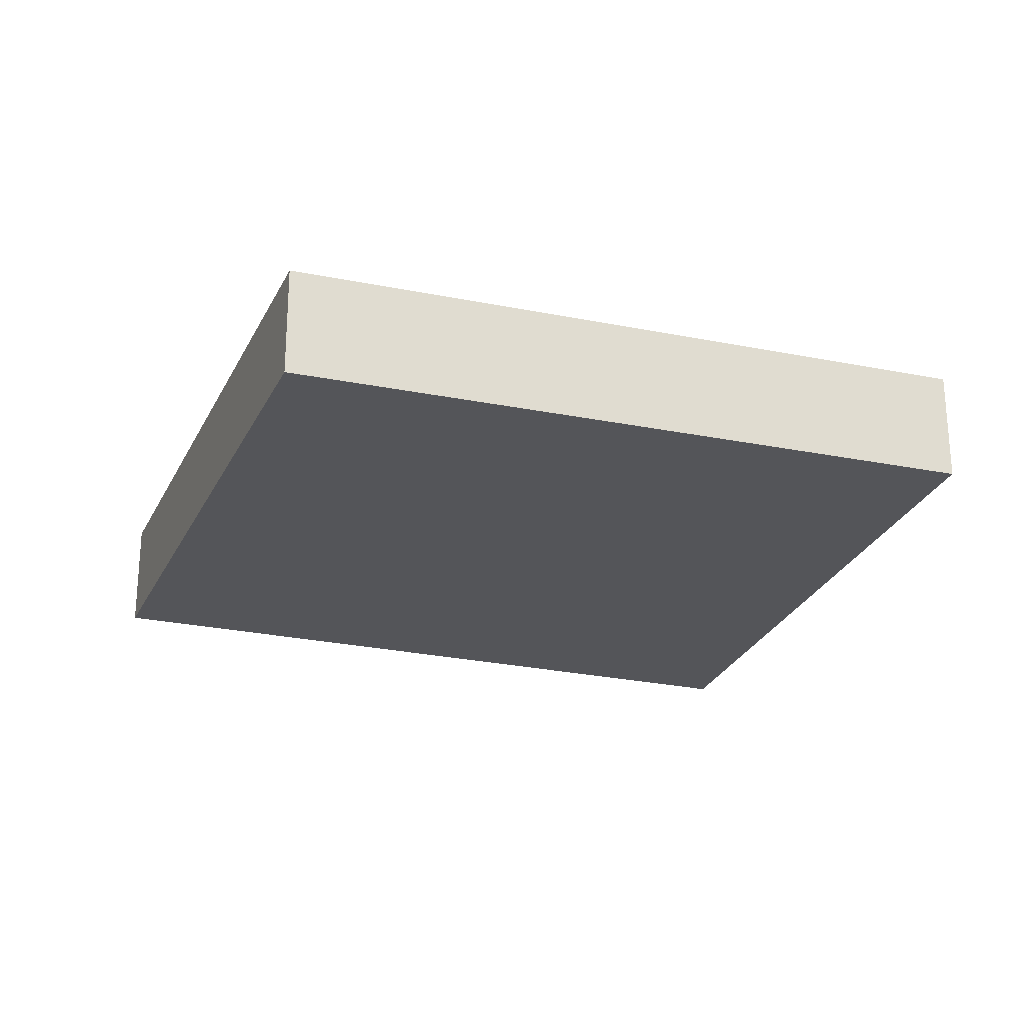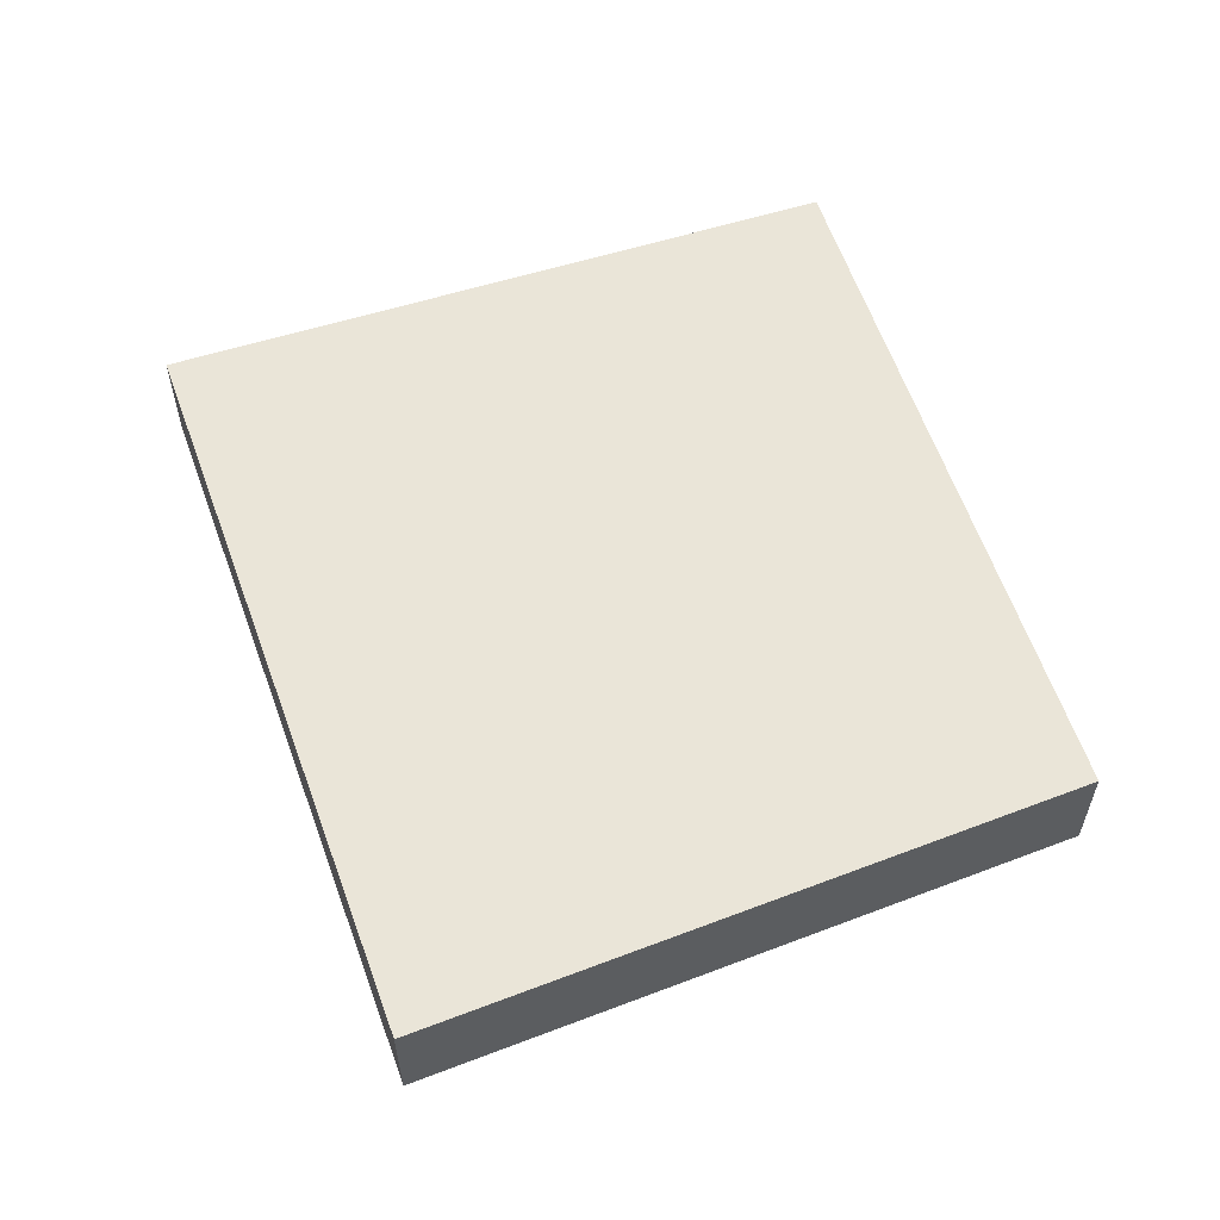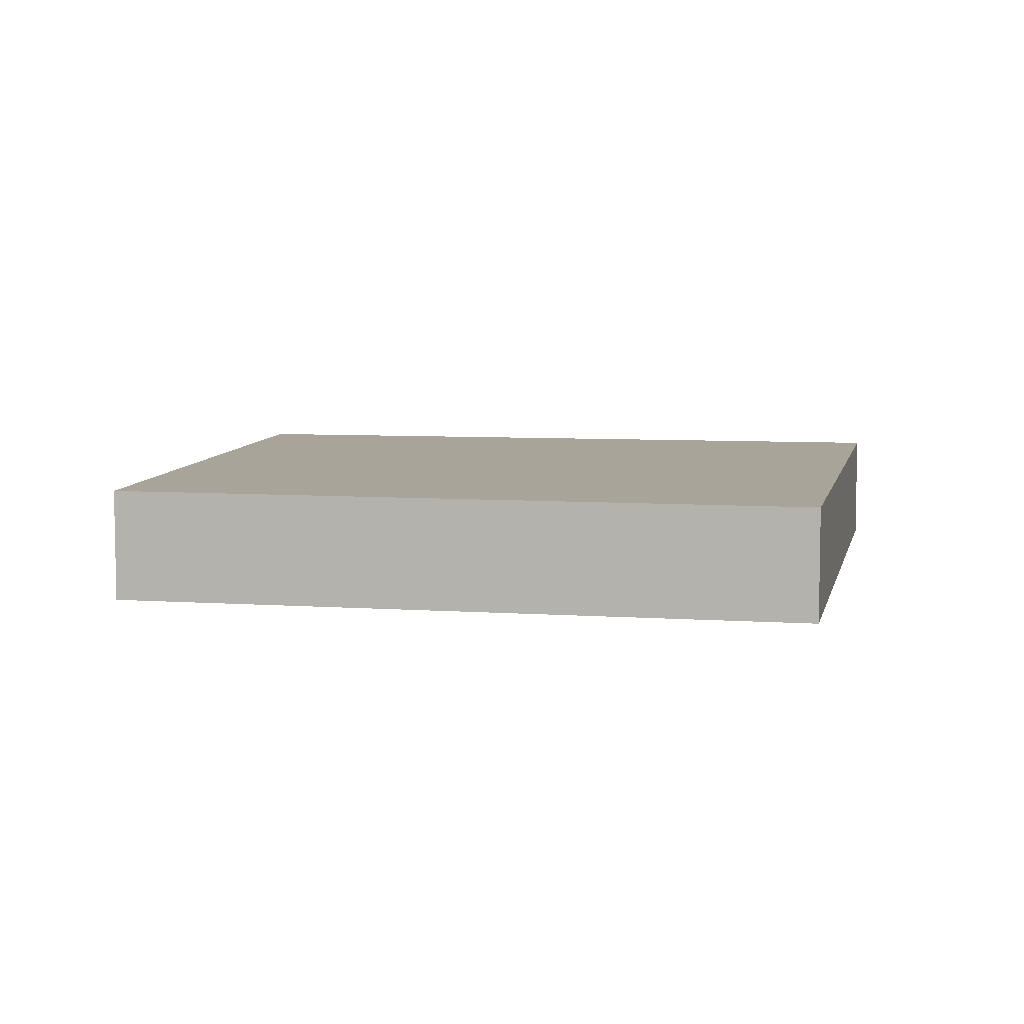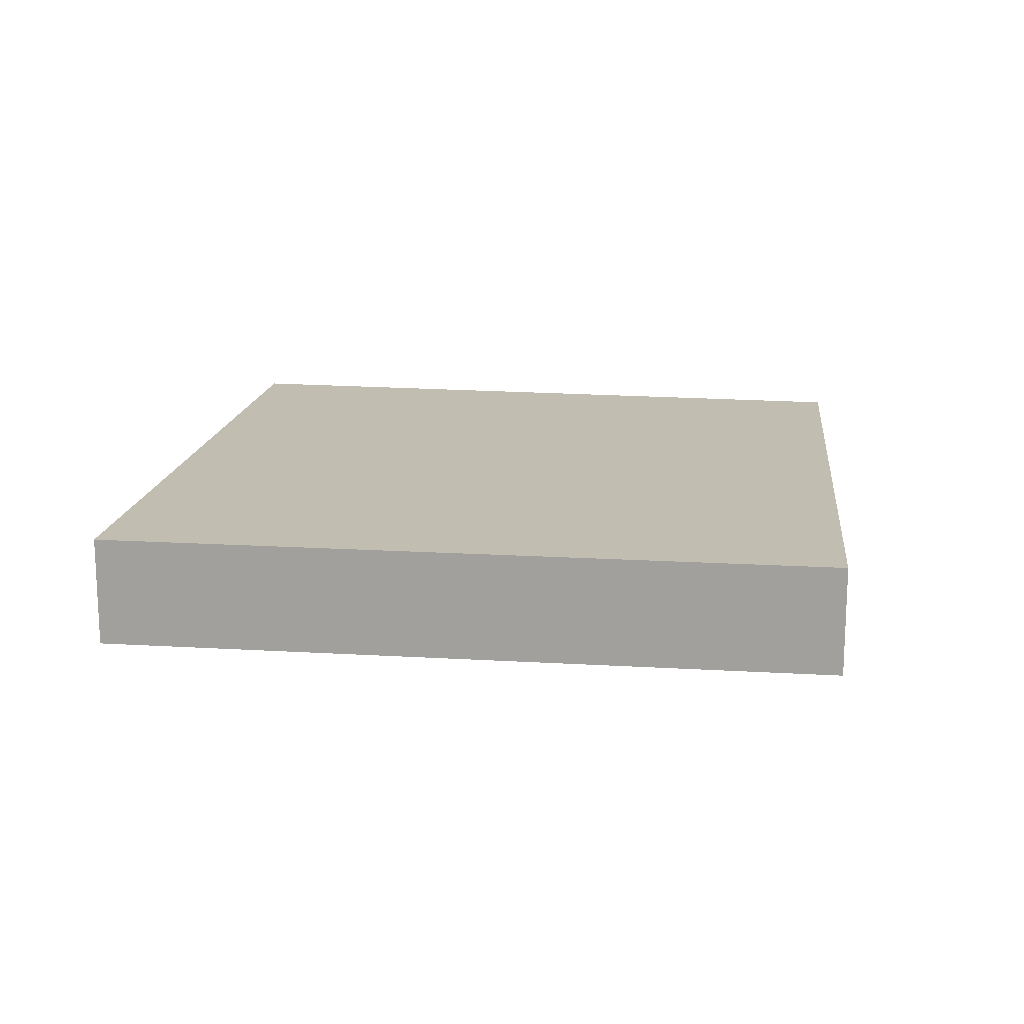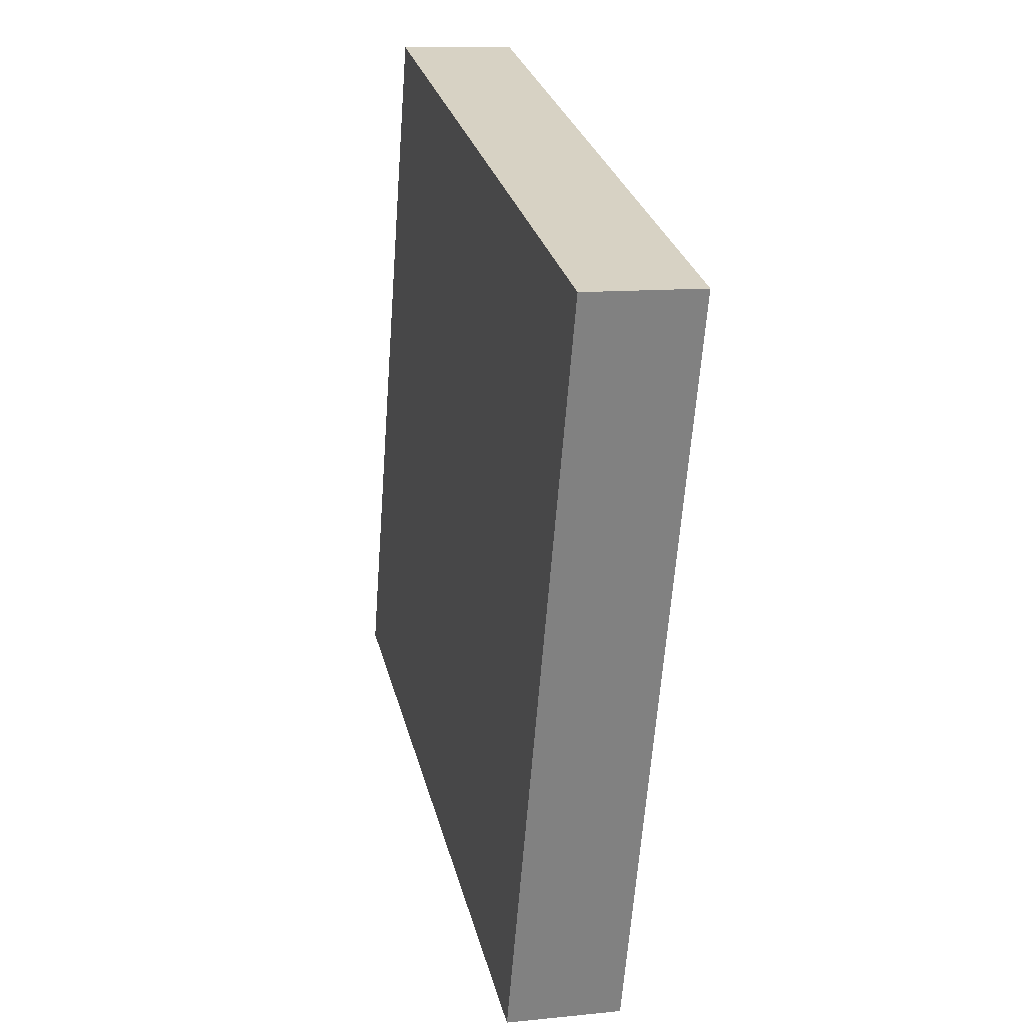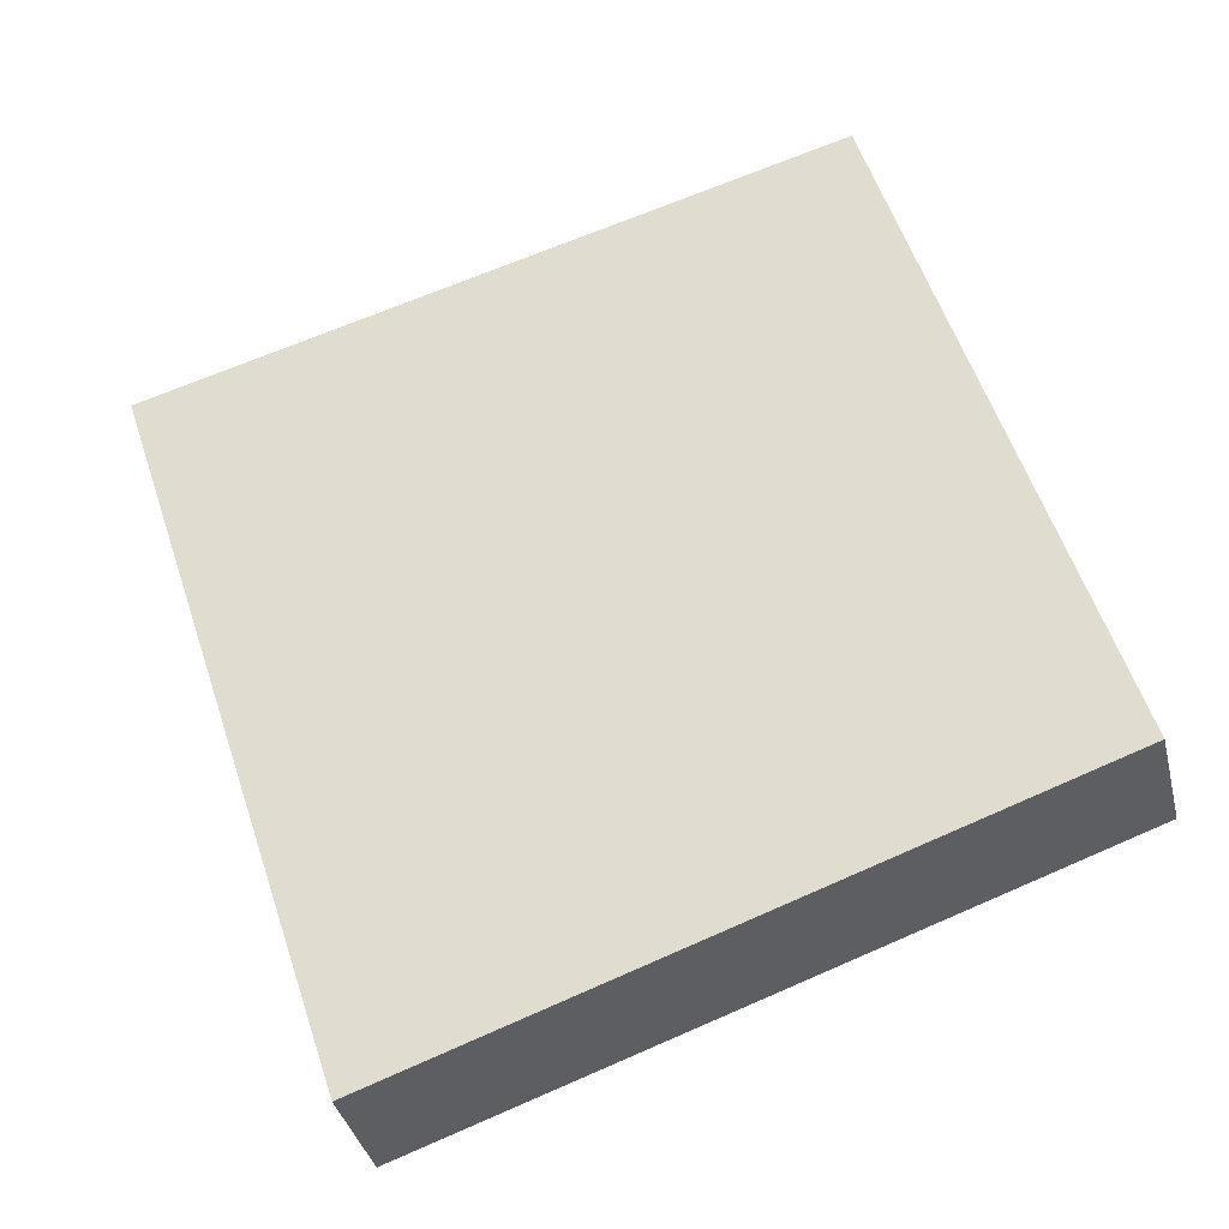
<metadata>
{"format":"obj","ext":"obj","renderer":"f3d","projection":"perspective","resolution":1024,"background":"white","views":[{"elev":-24.7,"azim":-91.8,"up":"+Y"},{"elev":59.0,"azim":177.9,"up":"+Y"},{"elev":7.1,"azim":-62.3,"up":"+Y"},{"elev":16.9,"azim":114.8,"up":"+Y"},{"elev":11.4,"azim":75.7,"up":"+Z"},{"elev":-36.6,"azim":-166.7,"up":"+Z"}]}
</metadata>
<code>
v  0 0.561 3.435e-17
v  4.33 0.561 2.485
v  3.168 0.561 -1.118
v  1.008 0.561 3.416
v  3.168 6.846e-17 -1.118
v  0 0 0
v  1.008 -2.092e-16 3.416
v  4.33 -1.522e-16 2.485
g defaultobject
f 1 2 3
f 2 1 4
f 5 1 3
f 1 5 6
f 6 4 1
f 4 6 7
f 7 2 4
f 2 7 8
f 8 3 2
f 3 8 5
f 8 6 5
f 6 8 7

</code>
